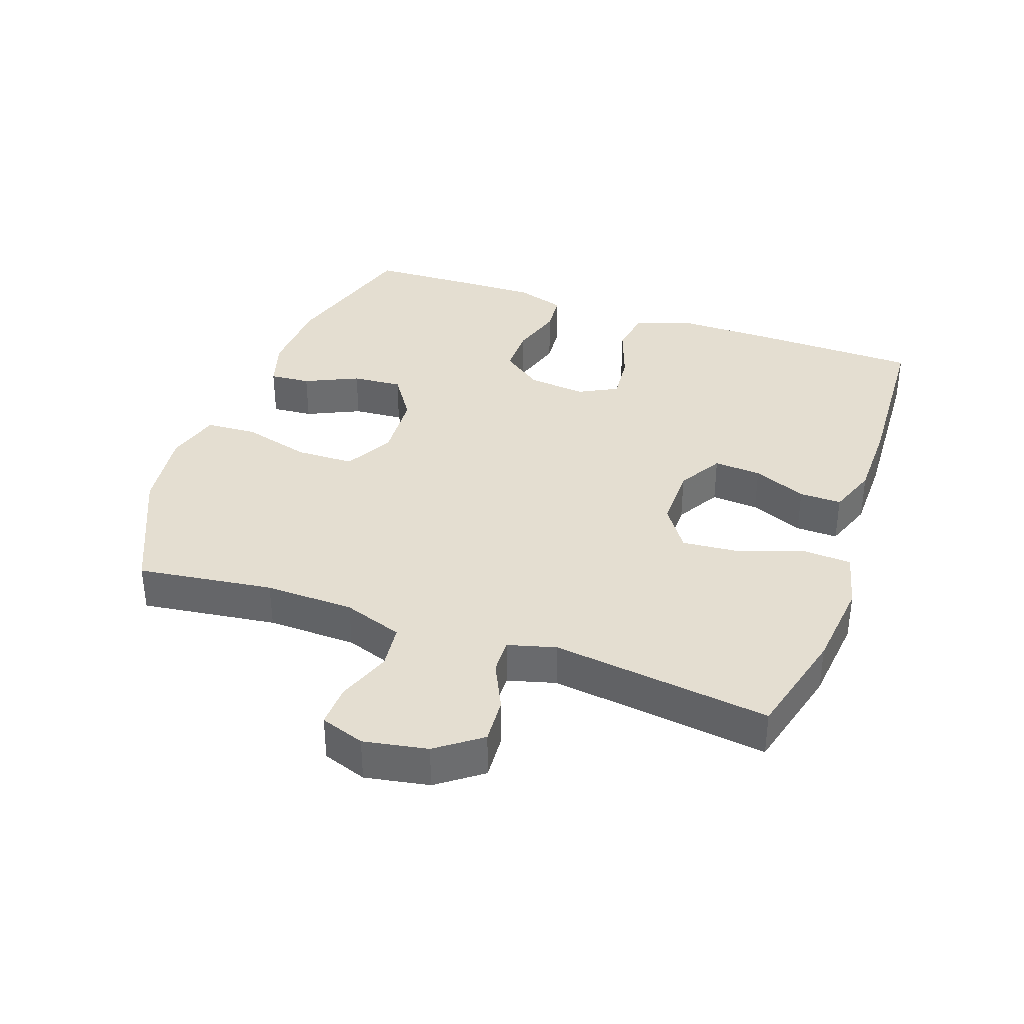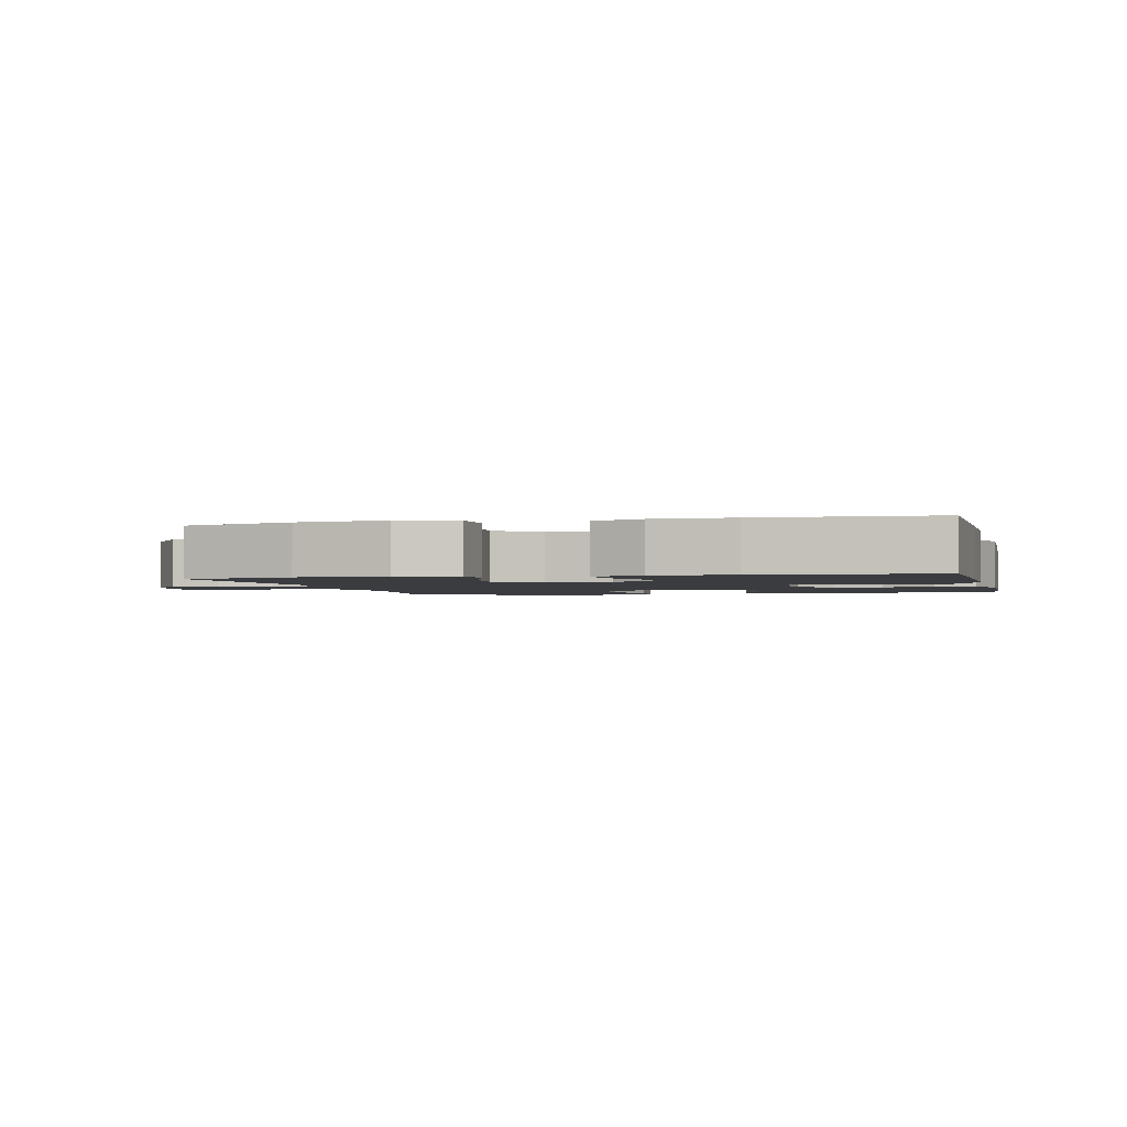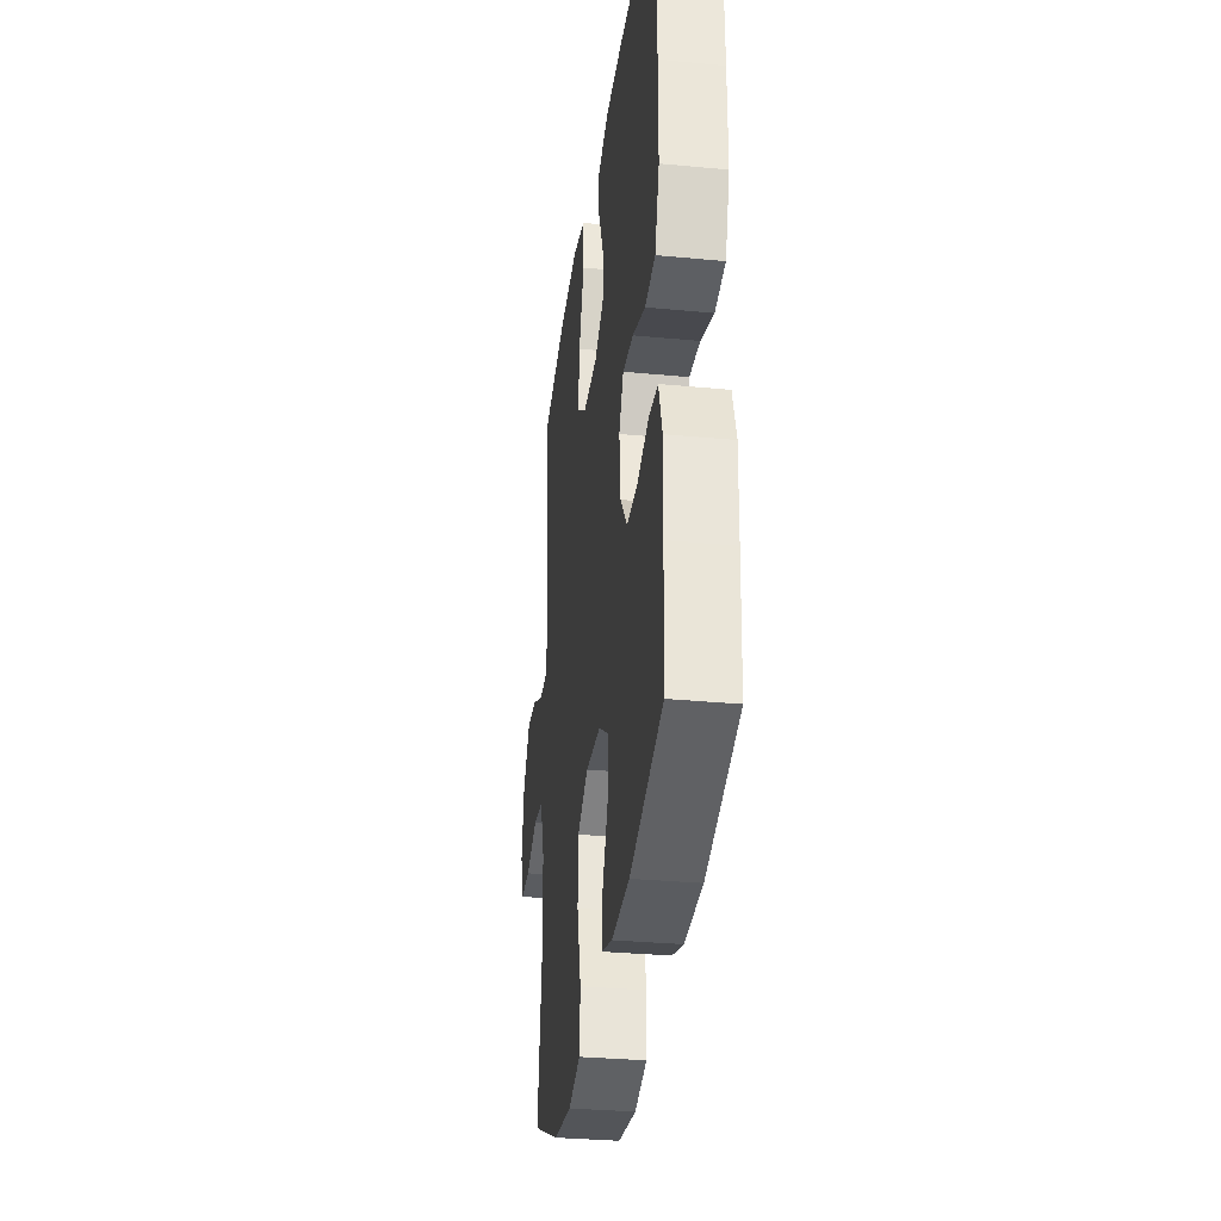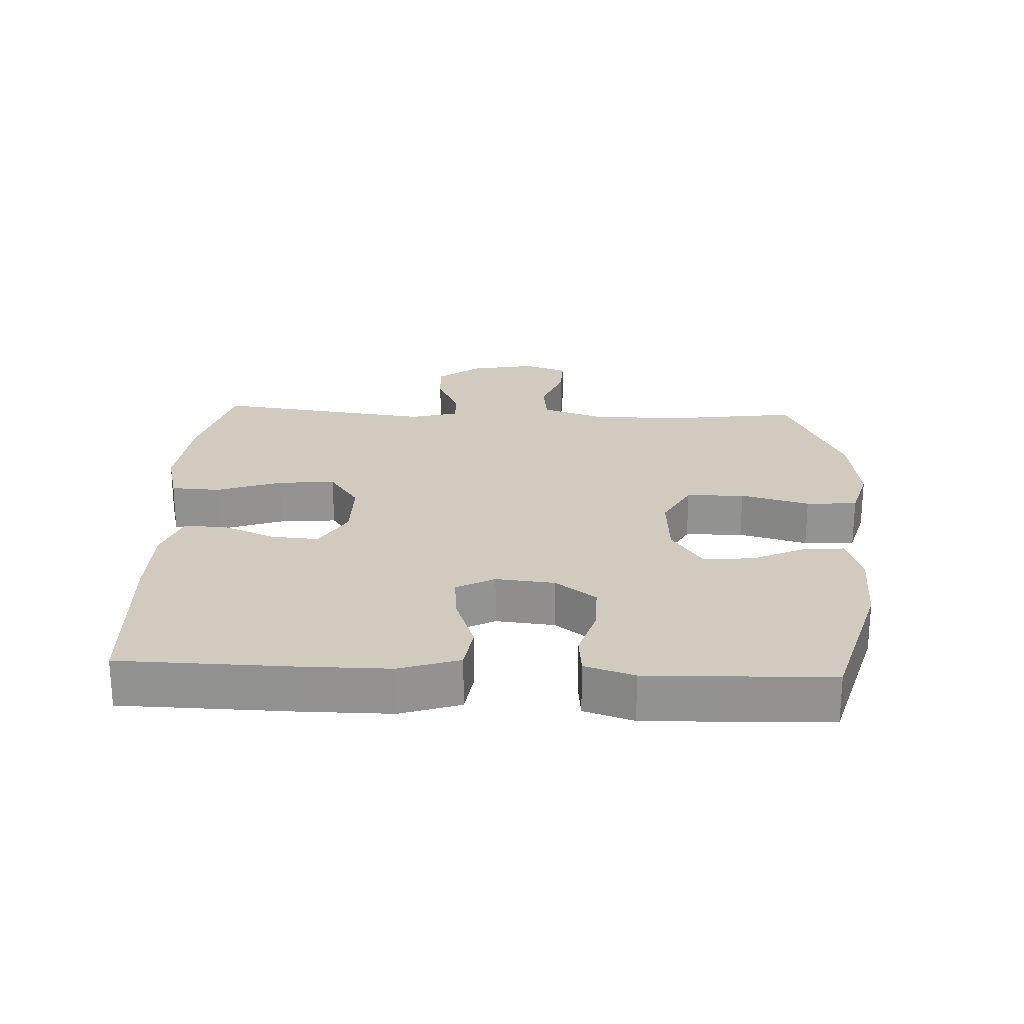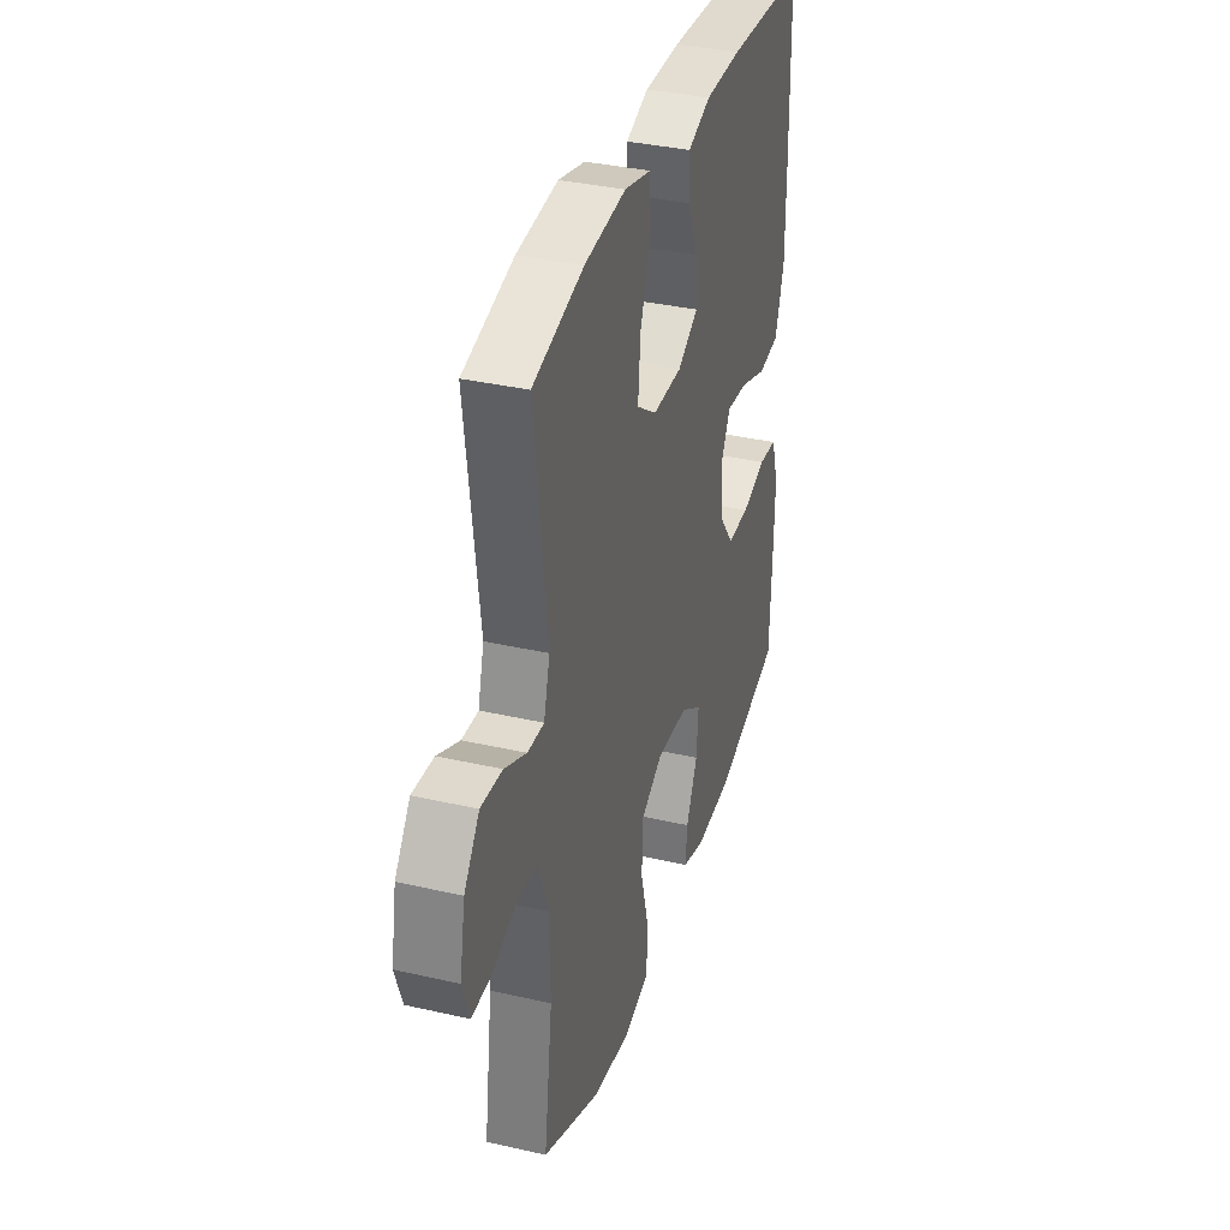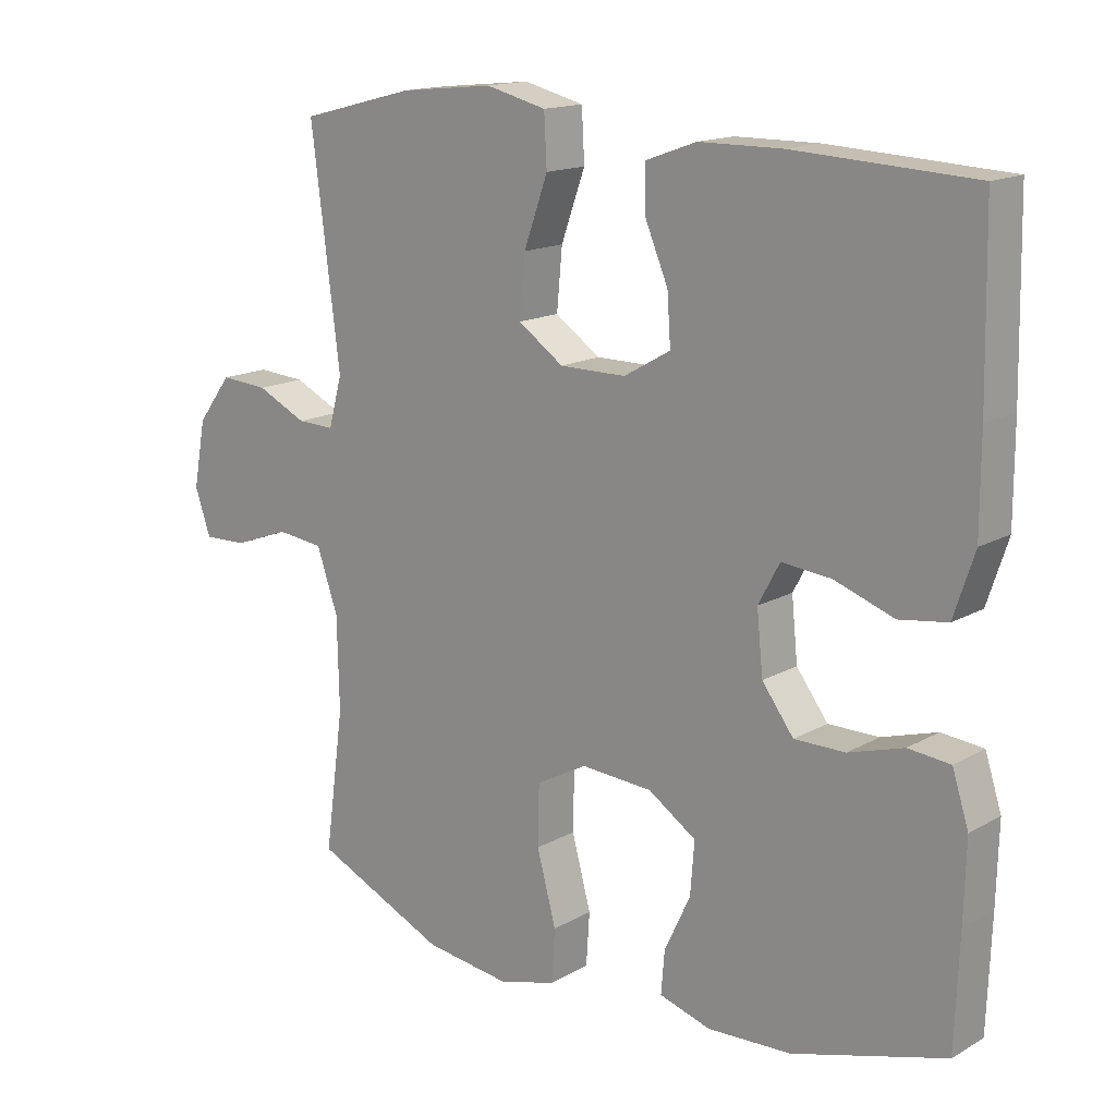
<metadata>
{"format":"obj","ext":"obj","renderer":"f3d","projection":"perspective","resolution":1024,"background":"white","views":[{"elev":36.4,"azim":-70.4,"up":"+Y"},{"elev":-2.0,"azim":13.8,"up":"+Y"},{"elev":-32.0,"azim":82.4,"up":"+Z"},{"elev":23.5,"azim":92.7,"up":"+Y"},{"elev":35.5,"azim":-73.1,"up":"+Z"},{"elev":15.4,"azim":40.1,"up":"+Z"}]}
</metadata>
<code>
v -0.5 0.07 0.5
v -0.333 0.07 0.543
v -0.197 0.07 0.557
v -0.109 0.07 0.535
v -0.105 0.07 0.461
v -0.14 0.07 0.363
v -0.148 0.07 0.276
v -0.082 0.07 0.23
v 0.015 0.07 0.23
v 0.083 0.07 0.269
v 0.078 0.07 0.341
v 0.044 0.07 0.422
v 0.043 0.07 0.486
v 0.118 0.07 0.513
v 0.238 0.07 0.514
v 0.5 0.07 0.5
v 0.505 0.07 0.243
v 0.505 0.07 0.106
v 0.475 0.07 0.015
v 0.405 0.07 0.005
v 0.318 0.07 0.036
v 0.246 0.07 0.043
v 0.215 0.07 -0.015
v 0.224 0.07 -0.104
v 0.27 0.07 -0.166
v 0.344 0.07 -0.166
v 0.424 0.07 -0.142
v 0.485 0.07 -0.148
v 0.509 0.07 -0.223
v 0.506 0.07 -0.338
v 0.5 0.07 -0.5
v 0.277 0.07 -0.564
v 0.155 0.07 -0.569
v 0.08 0.07 -0.546
v 0.085 0.07 -0.484
v 0.123 0.07 -0.403
v 0.129 0.07 -0.327
v 0.059 0.07 -0.28
v -0.045 0.07 -0.273
v -0.119 0.07 -0.313
v -0.121 0.07 -0.401
v -0.093 0.07 -0.505
v -0.098 0.07 -0.582
v -0.181 0.07 -0.605
v -0.307 0.07 -0.588
v -0.5 0.07 -0.5
v -0.472 0.07 -0.294
v -0.475 0.07 -0.159
v -0.506 0.07 -0.069
v -0.574 0.07 -0.061
v -0.656 0.07 -0.091
v -0.72 0.07 -0.093
v -0.743 0.07 -0.026
v -0.725 0.07 0.071
v -0.675 0.07 0.138
v -0.605 0.07 0.133
v -0.532 0.07 0.098
v -0.478 0.07 0.096
v -0.458 0.07 0.169
v -0.5 0 0.5
v -0.333 0 0.543
v -0.197 0 0.557
v -0.109 0 0.535
v -0.105 0 0.461
v -0.14 0 0.363
v -0.148 0 0.276
v -0.082 0 0.23
v 0.015 0 0.23
v 0.083 0 0.269
v 0.078 0 0.341
v 0.044 0 0.422
v 0.043 0 0.486
v 0.118 0 0.513
v 0.238 0 0.514
v 0.5 0 0.5
v 0.505 0 0.243
v 0.505 0 0.106
v 0.475 0 0.015
v 0.405 0 0.005
v 0.318 0 0.036
v 0.246 0 0.043
v 0.215 0 -0.015
v 0.224 0 -0.104
v 0.27 0 -0.166
v 0.344 0 -0.166
v 0.424 0 -0.142
v 0.485 0 -0.148
v 0.509 0 -0.223
v 0.506 0 -0.338
v 0.5 0 -0.5
v 0.277 0 -0.564
v 0.155 0 -0.569
v 0.08 0 -0.546
v 0.085 0 -0.484
v 0.123 0 -0.403
v 0.129 0 -0.327
v 0.059 0 -0.28
v -0.045 0 -0.273
v -0.119 0 -0.313
v -0.121 0 -0.401
v -0.093 0 -0.505
v -0.098 0 -0.582
v -0.181 0 -0.605
v -0.307 0 -0.588
v -0.5 0 -0.5
v -0.472 0 -0.294
v -0.475 0 -0.159
v -0.506 0 -0.069
v -0.574 0 -0.061
v -0.656 0 -0.091
v -0.72 0 -0.093
v -0.743 0 -0.026
v -0.725 0 0.071
v -0.675 0 0.138
v -0.605 0 0.133
v -0.532 0 0.098
v -0.478 0 0.096
v -0.458 0 0.169
f 54 55 56 57
f 54 57 58
f 53 54 58
f 50 51 52 53
f 49 50 53 58
f 48 49 58 59
f 44 45 46 47
f 44 47 48 59
f 41 42 43 44
f 40 41 44 59
f 33 34 35 36
f 33 36 37
f 32 33 37
f 31 32 37
f 30 31 37 38
f 26 27 28 29
f 25 26 29 30
f 18 19 20 21
f 18 21 22
f 17 18 22
f 16 17 22
f 15 16 22
f 14 15 22 23
f 11 12 13 14
f 10 11 14 23
f 3 4 5 6
f 3 6 7
f 2 3 7
f 1 2 7
f 39 40 59 1
f 25 30 38
f 24 25 38 39
f 9 10 23 24
f 8 9 24 39
f 1 7 8 39
f 116 115 114 113
f 117 116 113
f 117 113 112
f 112 111 110 109
f 117 112 109 108
f 118 117 108 107
f 106 105 104 103
f 118 107 106 103
f 103 102 101 100
f 118 103 100 99
f 95 94 93 92
f 96 95 92
f 96 92 91
f 96 91 90
f 97 96 90 89
f 88 87 86 85
f 89 88 85 84
f 80 79 78 77
f 81 80 77
f 81 77 76
f 81 76 75
f 81 75 74
f 82 81 74 73
f 73 72 71 70
f 82 73 70 69
f 65 64 63 62
f 66 65 62
f 66 62 61
f 66 61 60
f 60 118 99 98
f 97 89 84
f 98 97 84 83
f 83 82 69 68
f 98 83 68 67
f 98 67 66 60
f 1 60 61 2
f 2 61 62 3
f 3 62 63 4
f 4 63 64 5
f 5 64 65 6
f 6 65 66 7
f 7 66 67 8
f 8 67 68 9
f 9 68 69 10
f 10 69 70 11
f 11 70 71 12
f 12 71 72 13
f 13 72 73 14
f 14 73 74 15
f 15 74 75 16
f 16 75 76 17
f 17 76 77 18
f 18 77 78 19
f 19 78 79 20
f 20 79 80 21
f 21 80 81 22
f 22 81 82 23
f 23 82 83 24
f 24 83 84 25
f 25 84 85 26
f 26 85 86 27
f 27 86 87 28
f 28 87 88 29
f 29 88 89 30
f 30 89 90 31
f 31 90 91 32
f 32 91 92 33
f 33 92 93 34
f 34 93 94 35
f 35 94 95 36
f 36 95 96 37
f 37 96 97 38
f 38 97 98 39
f 39 98 99 40
f 40 99 100 41
f 41 100 101 42
f 42 101 102 43
f 43 102 103 44
f 44 103 104 45
f 45 104 105 46
f 46 105 106 47
f 47 106 107 48
f 48 107 108 49
f 49 108 109 50
f 50 109 110 51
f 51 110 111 52
f 52 111 112 53
f 53 112 113 54
f 54 113 114 55
f 55 114 115 56
f 56 115 116 57
f 57 116 117 58
f 58 117 118 59
f 59 118 60 1

</code>
